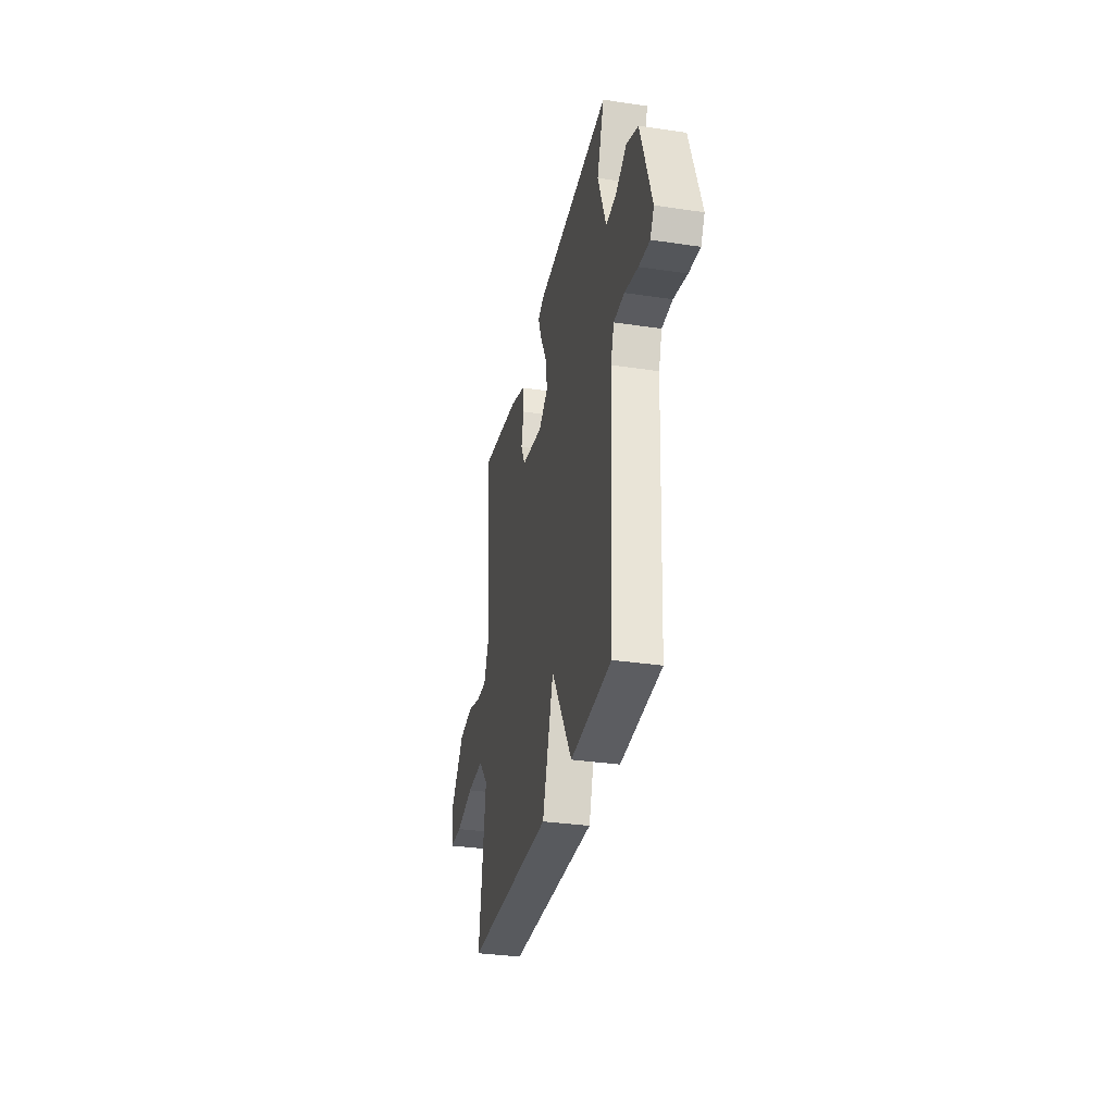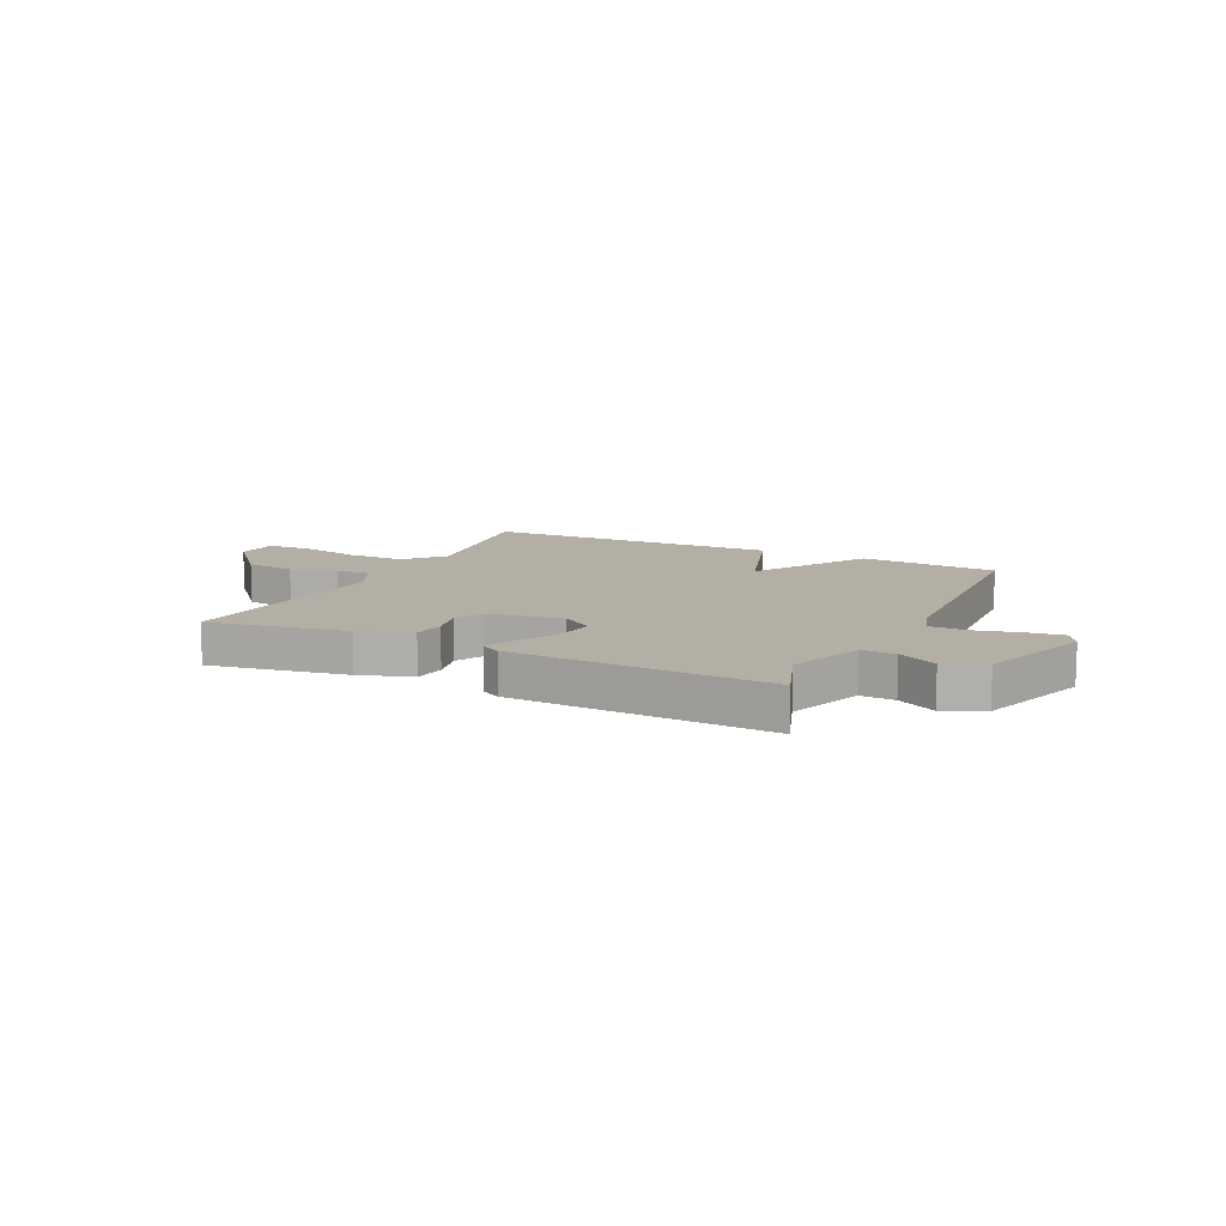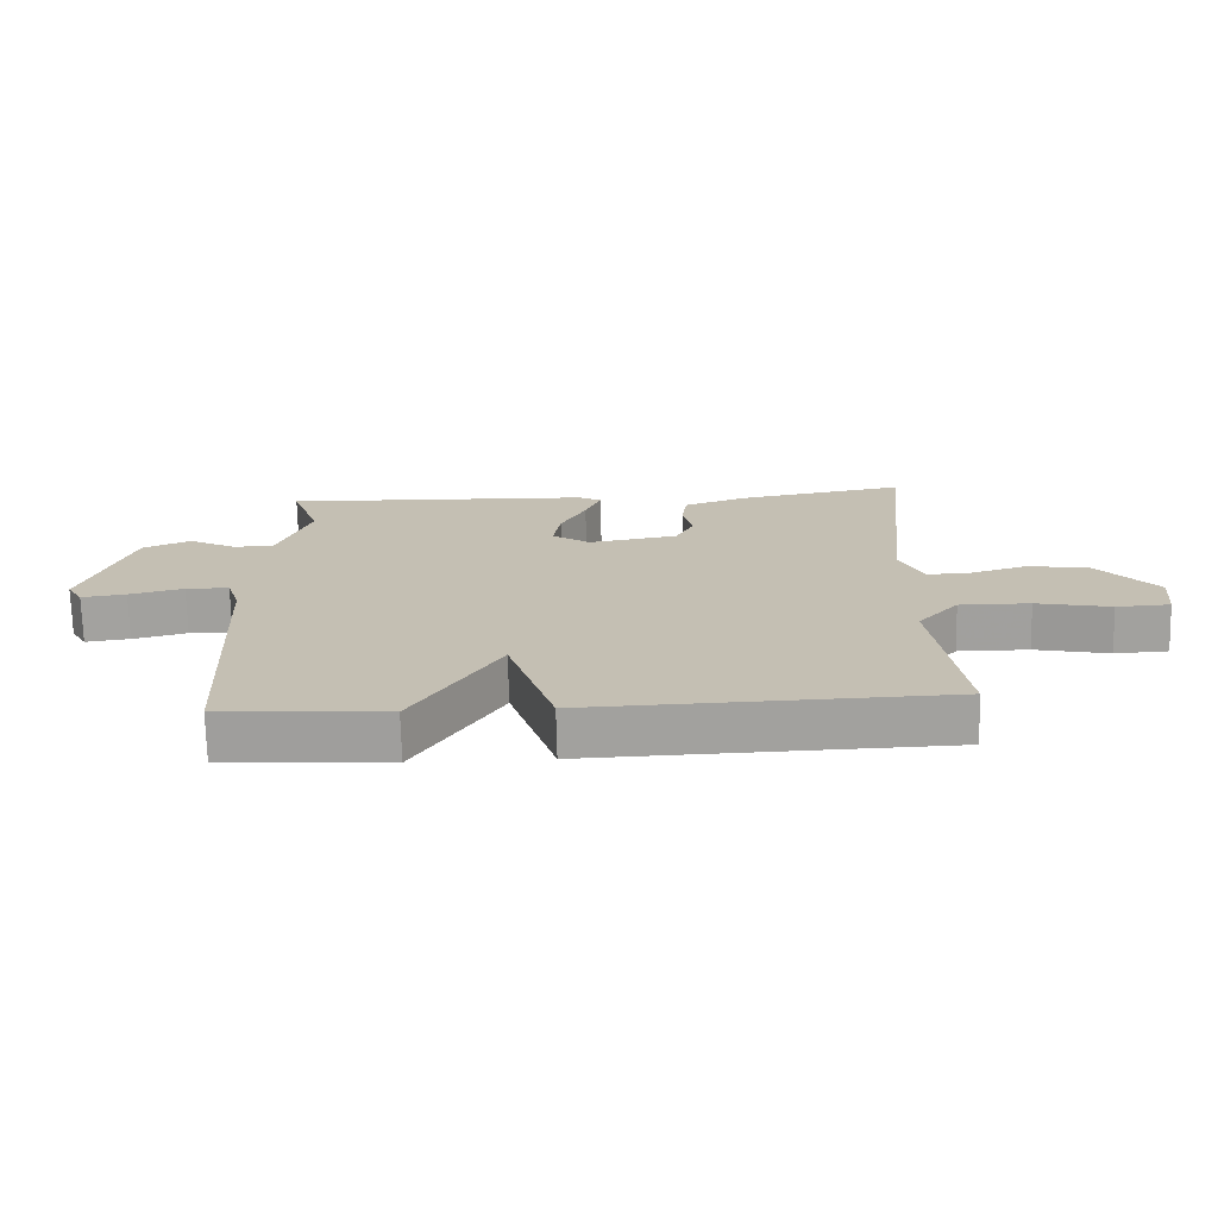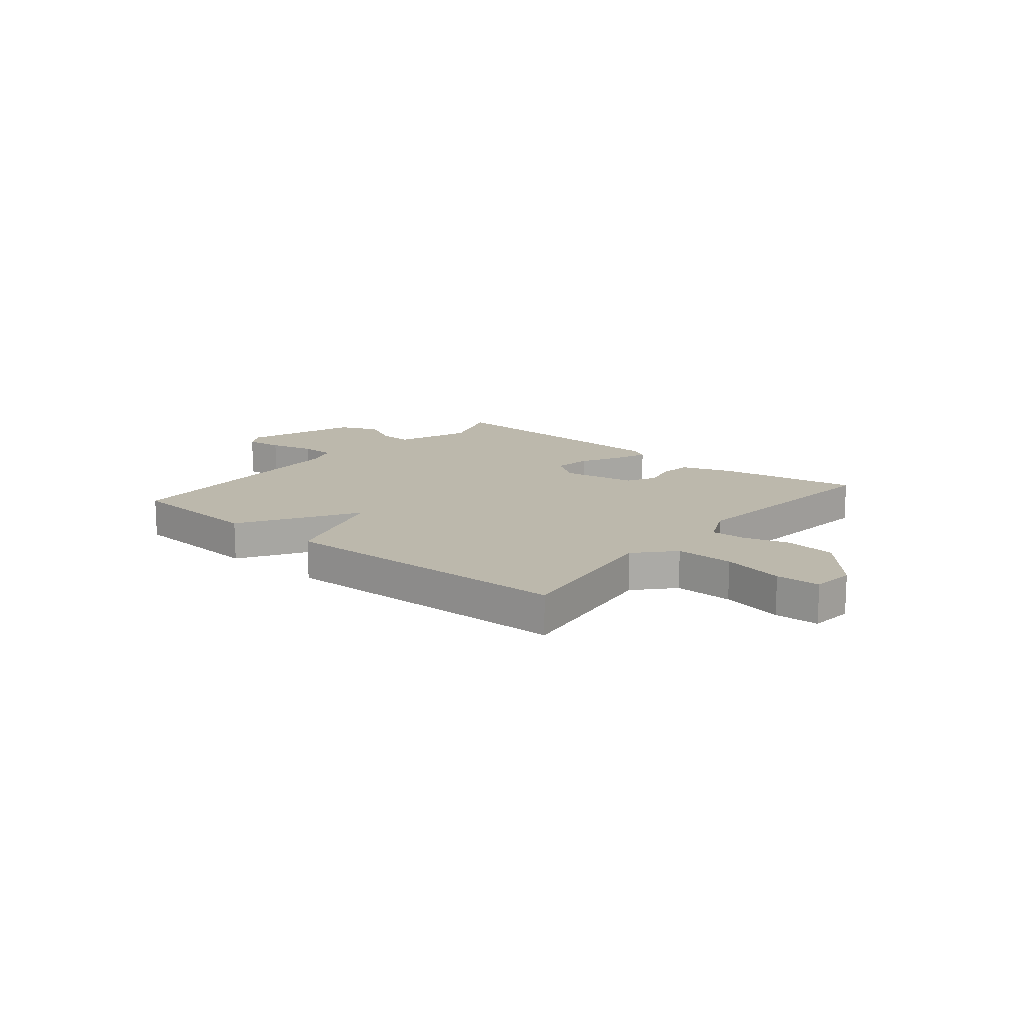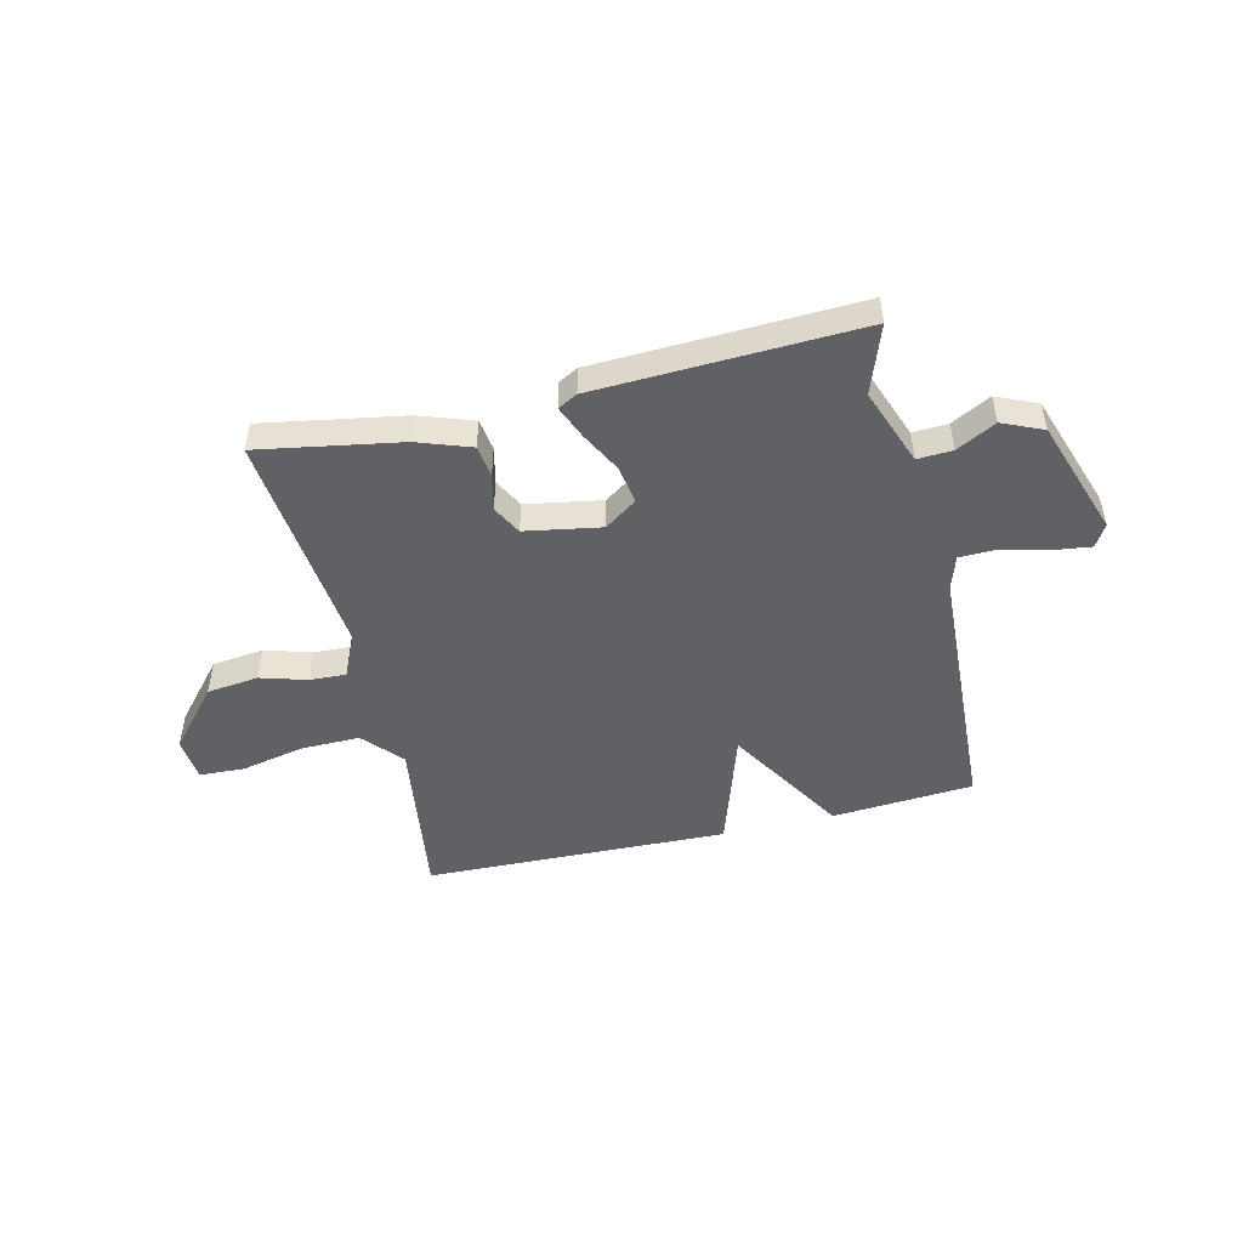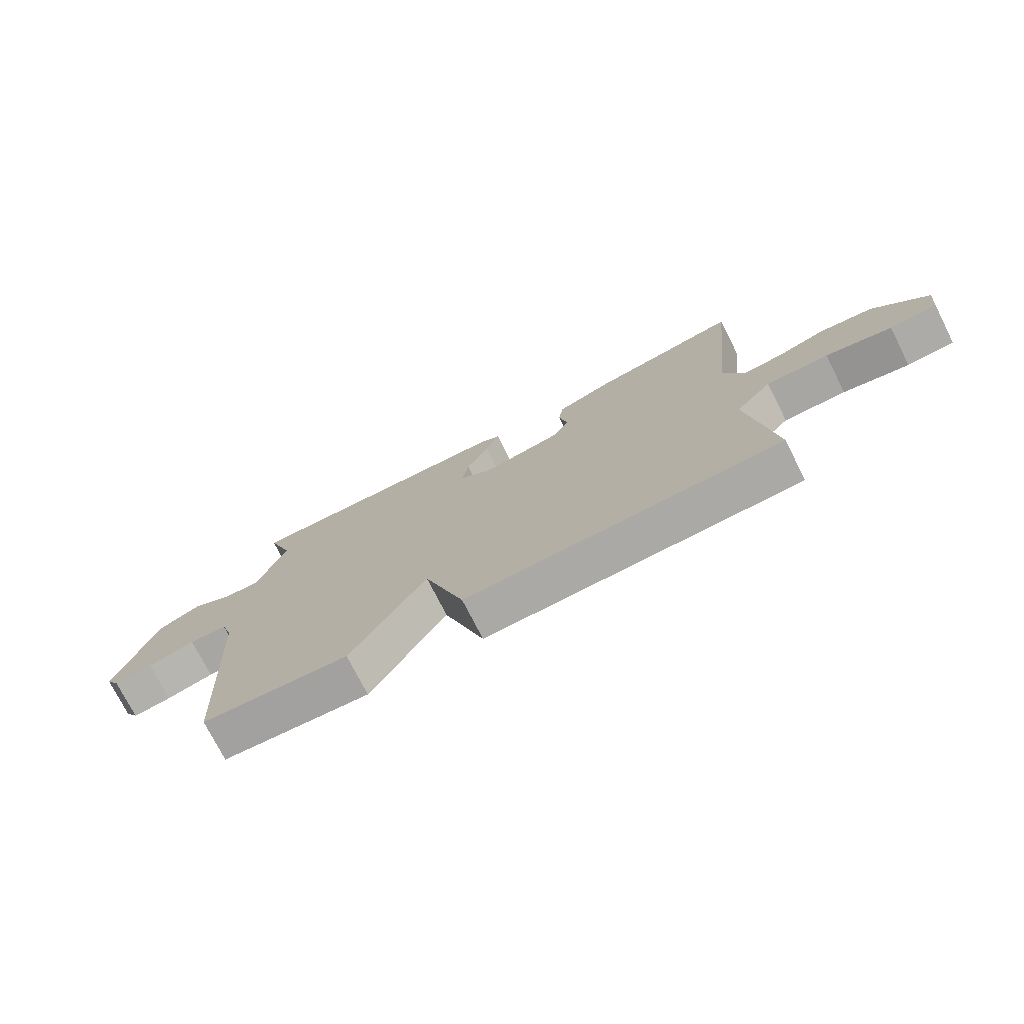
<metadata>
{"format":"obj","ext":"obj","renderer":"f3d","projection":"perspective","resolution":1024,"background":"white","views":[{"elev":-32.6,"azim":78.3,"up":"+Z"},{"elev":11.3,"azim":26.0,"up":"+Y"},{"elev":-71.8,"azim":-178.6,"up":"+Z"},{"elev":14.6,"azim":-140.3,"up":"+Y"},{"elev":-48.9,"azim":13.5,"up":"+Y"},{"elev":-74.6,"azim":-153.1,"up":"+Z"}]}
</metadata>
<code>
v 0.5 0.07 0.5
v 0.456 0.07 0.378
v 0.507 0.07 0.24
v 0.57 0.07 0.243
v 0.641 0.07 0.28
v 0.714 0.07 0.248
v 0.785 0.07 0.039
v 0.761 0.07 -0.001
v 0.693 0.07 0.008
v 0.61 0.07 0.029
v 0.544 0.07 0.028
v 0.524 0.07 -0.033
v 0.5 0.07 -0.5
v 0.246 0.07 -0.517
v 0.116 0.07 -0.304
v 0.046 0.07 -0.517
v -0.5 0.07 -0.5
v -0.457 0.07 -0.202
v -0.519 0.07 -0.133
v -0.626 0.07 -0.134
v -0.739 0.07 -0.158
v -0.82 0.07 -0.154
v -0.828 0.07 -0.075
v -0.736 0.07 0.031
v -0.643 0.07 0.042
v -0.559 0.07 0.017
v -0.494 0.07 0.014
v -0.458 0.07 0.091
v -0.5 0.07 0.5
v -0.245 0.07 0.455
v -0.149 0.07 0.421
v -0.141 0.07 0.363
v -0.156 0.07 0.298
v -0.128 0.07 0.245
v 0.008 0.07 0.221
v 0.066 0.07 0.261
v 0.055 0.07 0.33
v 0.016 0.07 0.404
v -0.008 0.07 0.463
v 0.027 0.07 0.482
v 0.5 0 0.5
v 0.456 0 0.378
v 0.507 0 0.24
v 0.57 0 0.243
v 0.641 0 0.28
v 0.714 0 0.248
v 0.785 0 0.039
v 0.761 0 -0.001
v 0.693 0 0.008
v 0.61 0 0.029
v 0.544 0 0.028
v 0.524 0 -0.033
v 0.5 0 -0.5
v 0.246 0 -0.517
v 0.116 0 -0.304
v 0.046 0 -0.517
v -0.5 0 -0.5
v -0.457 0 -0.202
v -0.519 0 -0.133
v -0.626 0 -0.134
v -0.739 0 -0.158
v -0.82 0 -0.154
v -0.828 0 -0.075
v -0.736 0 0.031
v -0.643 0 0.042
v -0.559 0 0.017
v -0.494 0 0.014
v -0.458 0 0.091
v -0.5 0 0.5
v -0.245 0 0.455
v -0.149 0 0.421
v -0.141 0 0.363
v -0.156 0 0.298
v -0.128 0 0.245
v 0.008 0 0.221
v 0.066 0 0.261
v 0.055 0 0.33
v 0.016 0 0.404
v -0.008 0 0.463
v 0.027 0 0.482
f 40 1 2
f 39 40 2
f 38 39 2
f 37 38 2
f 36 37 2 3
f 35 36 3
f 31 32 33
f 30 31 33
f 29 30 33
f 28 29 33
f 27 28 33 34
f 24 25 26
f 23 24 26
f 22 23 26
f 21 22 26
f 20 21 26
f 19 20 26 27
f 27 34 35
f 19 27 35
f 18 19 35
f 17 18 35
f 16 17 35
f 15 16 35
f 15 35 3
f 14 15 3
f 13 14 3
f 12 13 3
f 8 9 10
f 7 8 10
f 6 7 10
f 5 6 10
f 4 5 10
f 11 12 3 4
f 4 10 11
f 42 41 80
f 42 80 79
f 42 79 78
f 42 78 77
f 43 42 77 76
f 43 76 75
f 73 72 71
f 73 71 70
f 73 70 69
f 73 69 68
f 74 73 68 67
f 66 65 64
f 66 64 63
f 66 63 62
f 66 62 61
f 66 61 60
f 67 66 60 59
f 75 74 67
f 75 67 59
f 75 59 58
f 75 58 57
f 75 57 56
f 75 56 55
f 43 75 55
f 43 55 54
f 43 54 53
f 43 53 52
f 50 49 48
f 50 48 47
f 50 47 46
f 50 46 45
f 50 45 44
f 44 43 52 51
f 51 50 44
f 1 41 42 2
f 2 42 43 3
f 3 43 44 4
f 4 44 45 5
f 5 45 46 6
f 6 46 47 7
f 7 47 48 8
f 8 48 49 9
f 9 49 50 10
f 10 50 51 11
f 11 51 52 12
f 12 52 53 13
f 13 53 54 14
f 14 54 55 15
f 15 55 56 16
f 16 56 57 17
f 17 57 58 18
f 18 58 59 19
f 19 59 60 20
f 20 60 61 21
f 21 61 62 22
f 22 62 63 23
f 23 63 64 24
f 24 64 65 25
f 25 65 66 26
f 26 66 67 27
f 27 67 68 28
f 28 68 69 29
f 29 69 70 30
f 30 70 71 31
f 31 71 72 32
f 32 72 73 33
f 33 73 74 34
f 34 74 75 35
f 35 75 76 36
f 36 76 77 37
f 37 77 78 38
f 38 78 79 39
f 39 79 80 40
f 40 80 41 1

</code>
